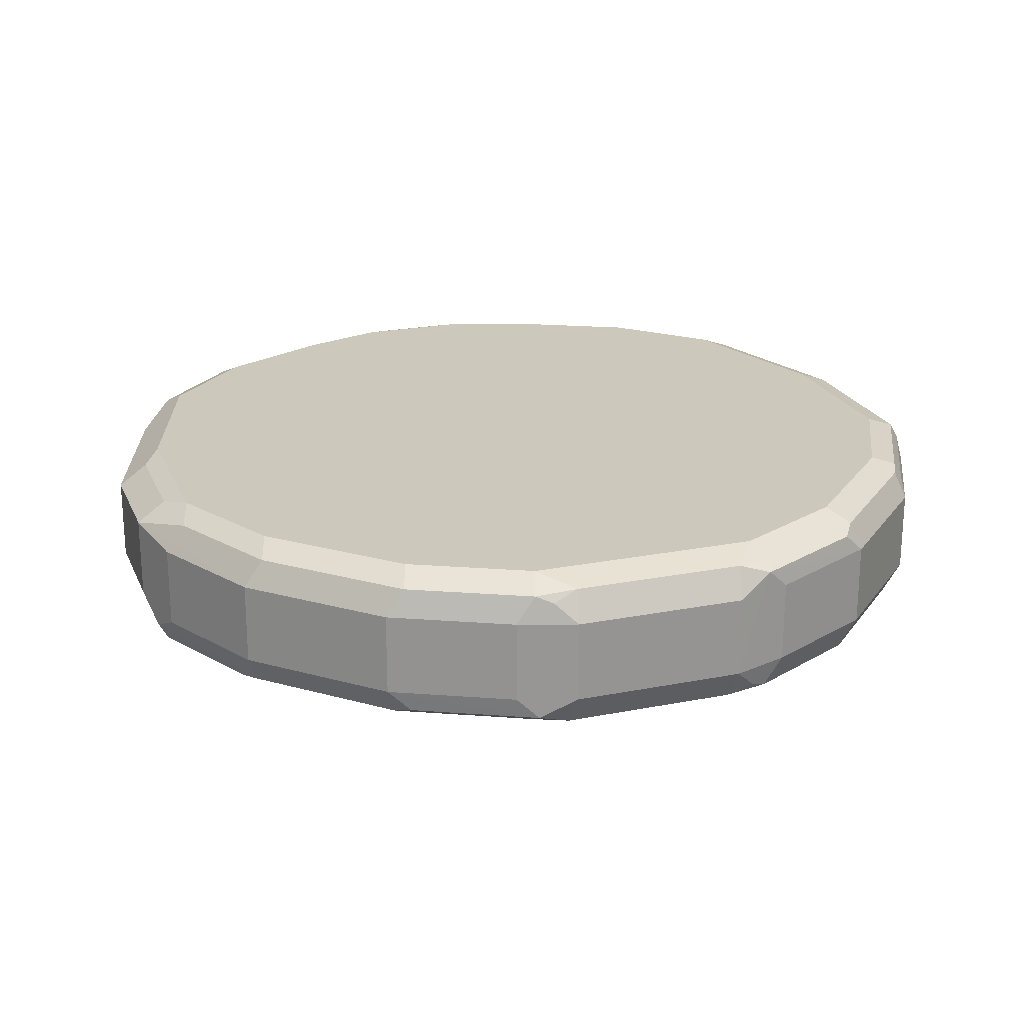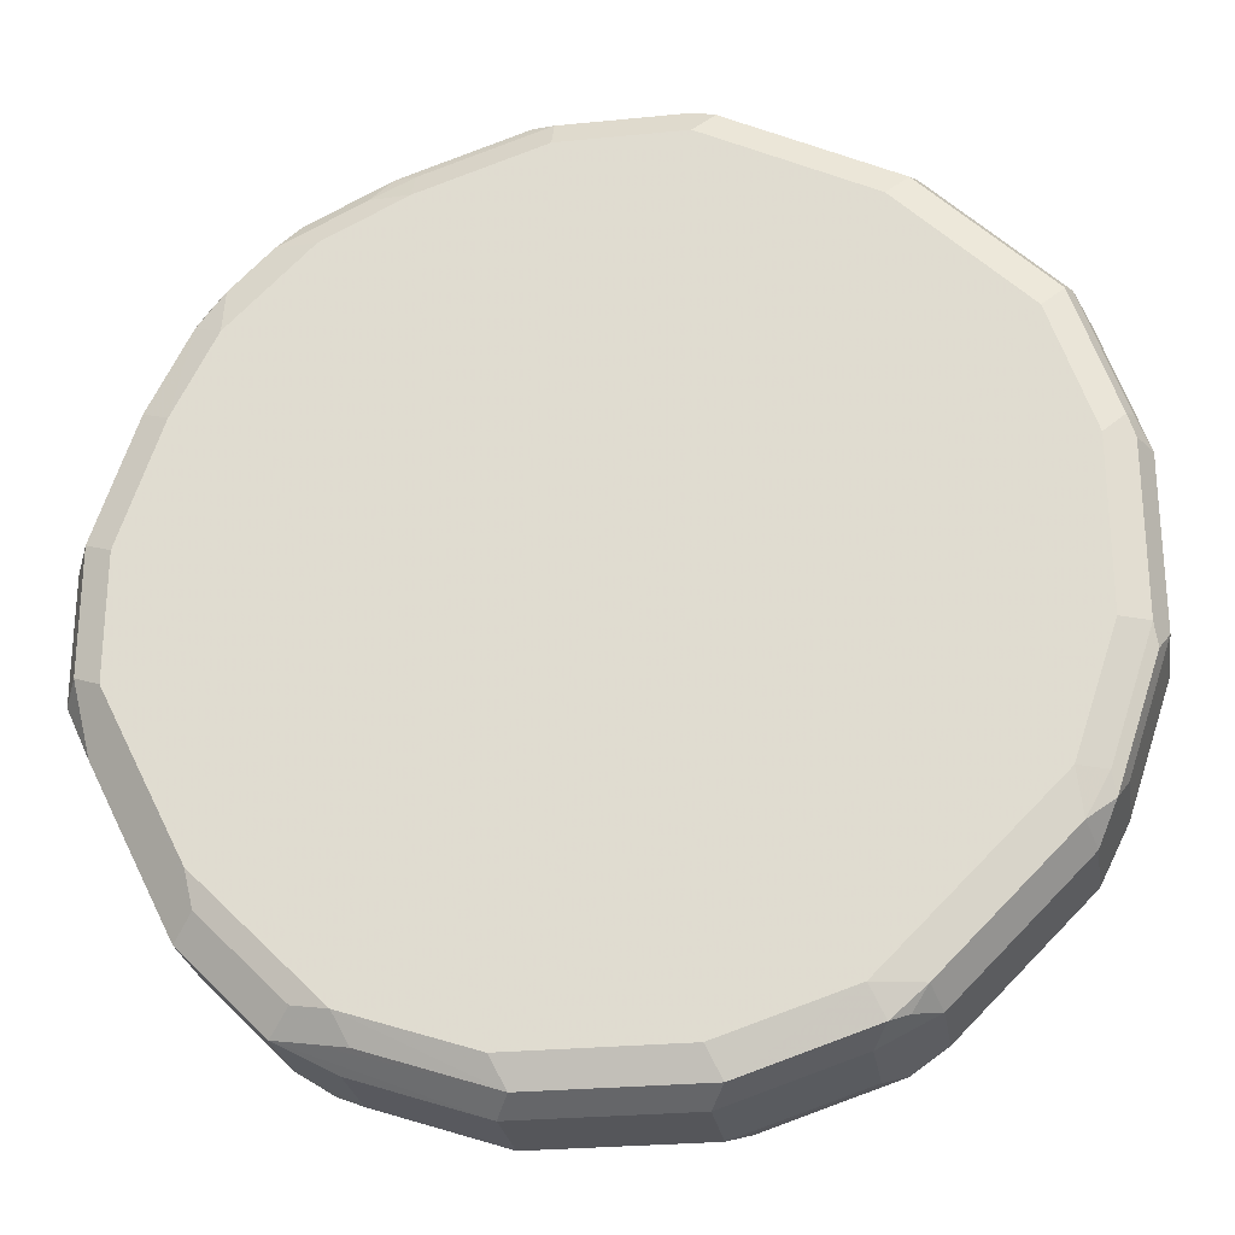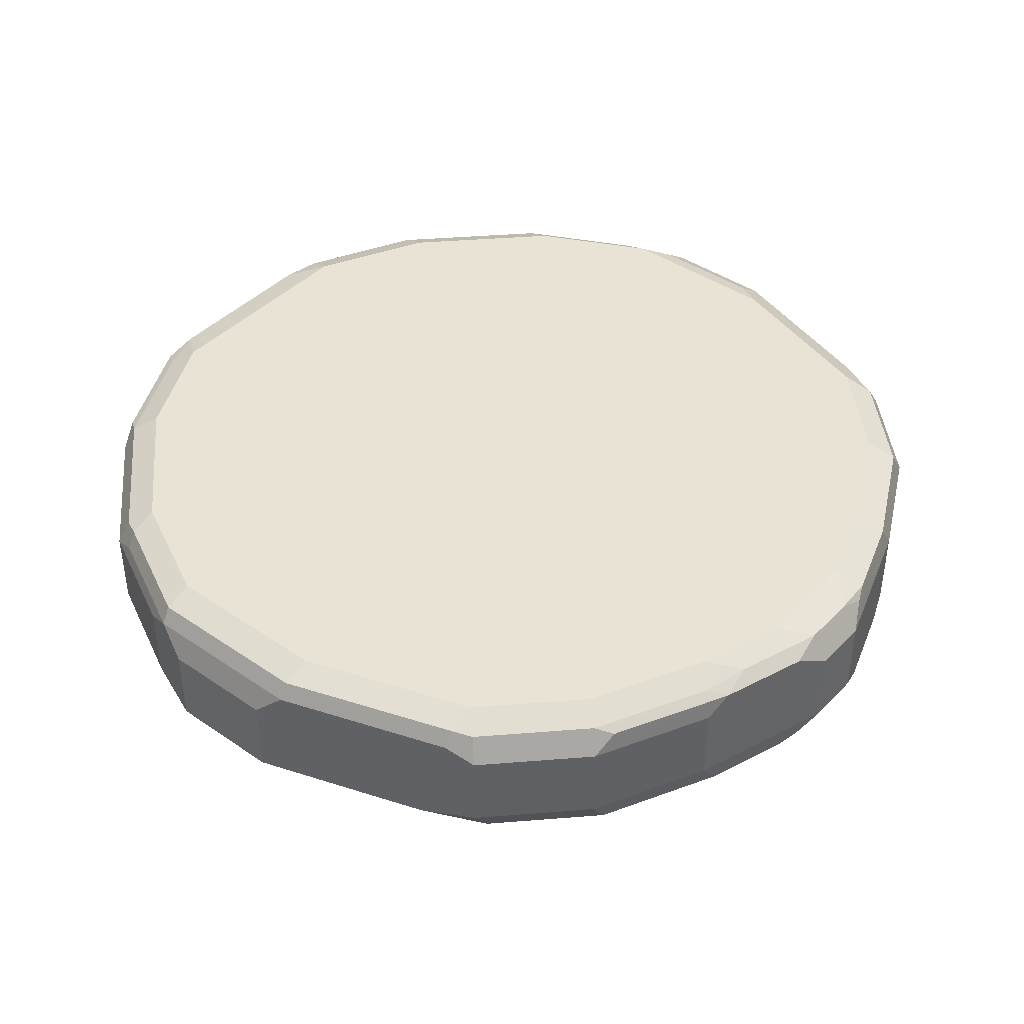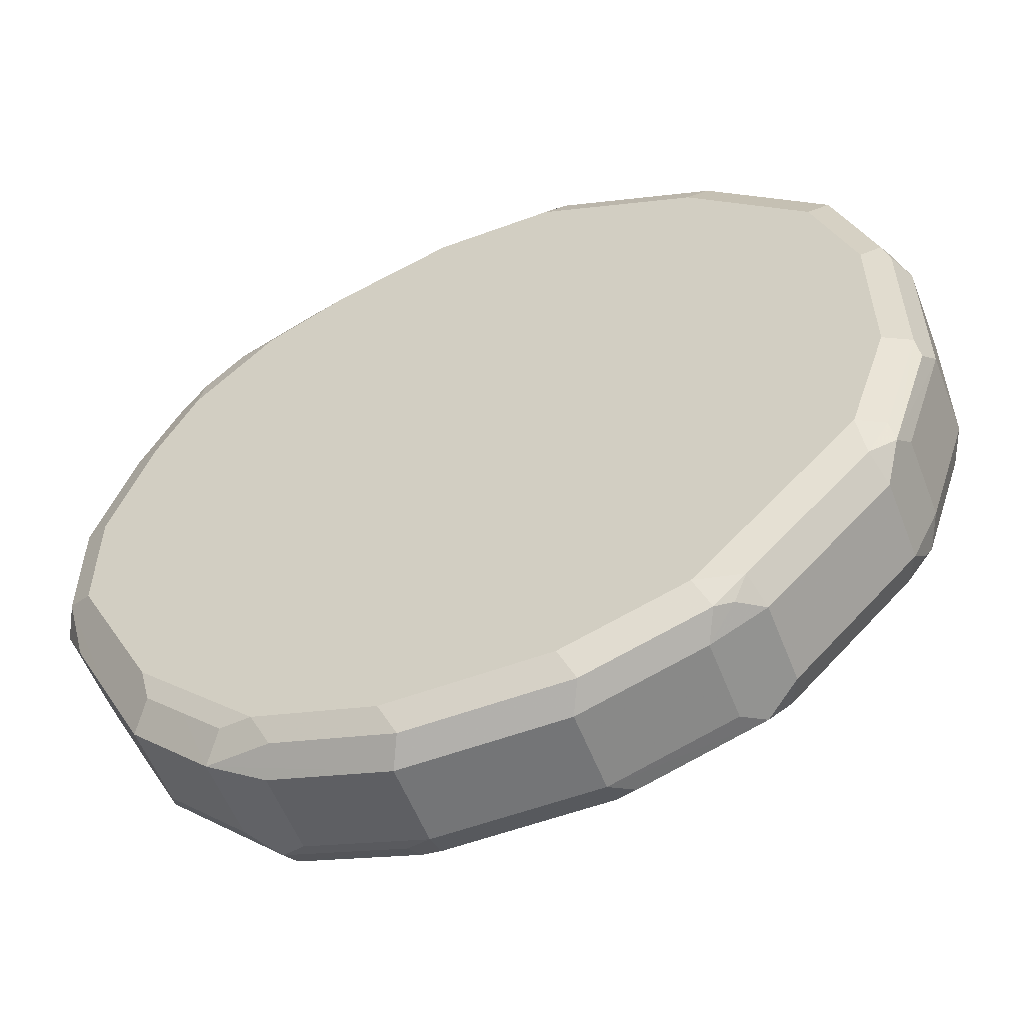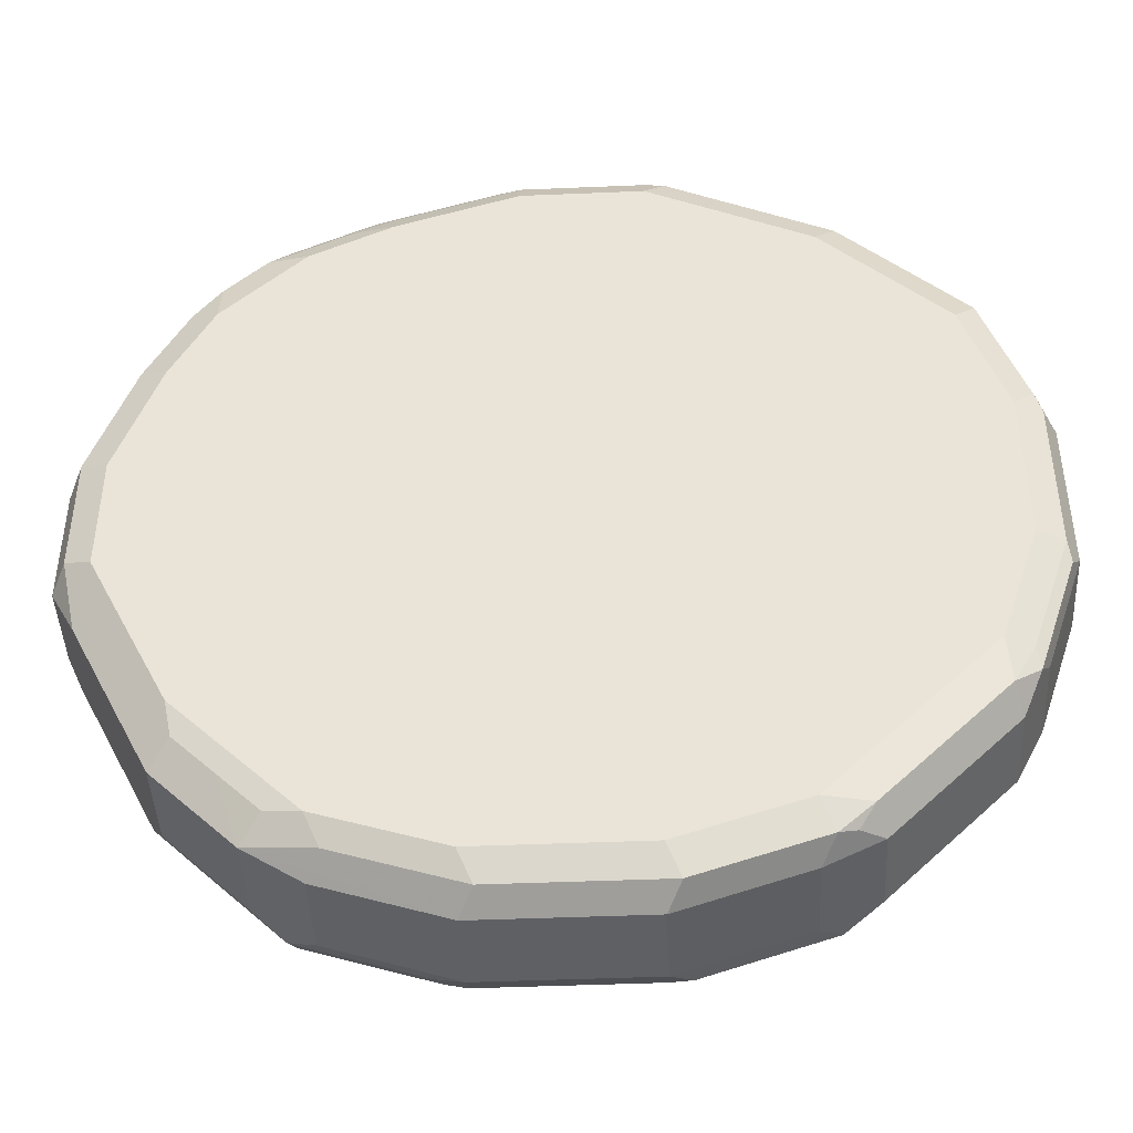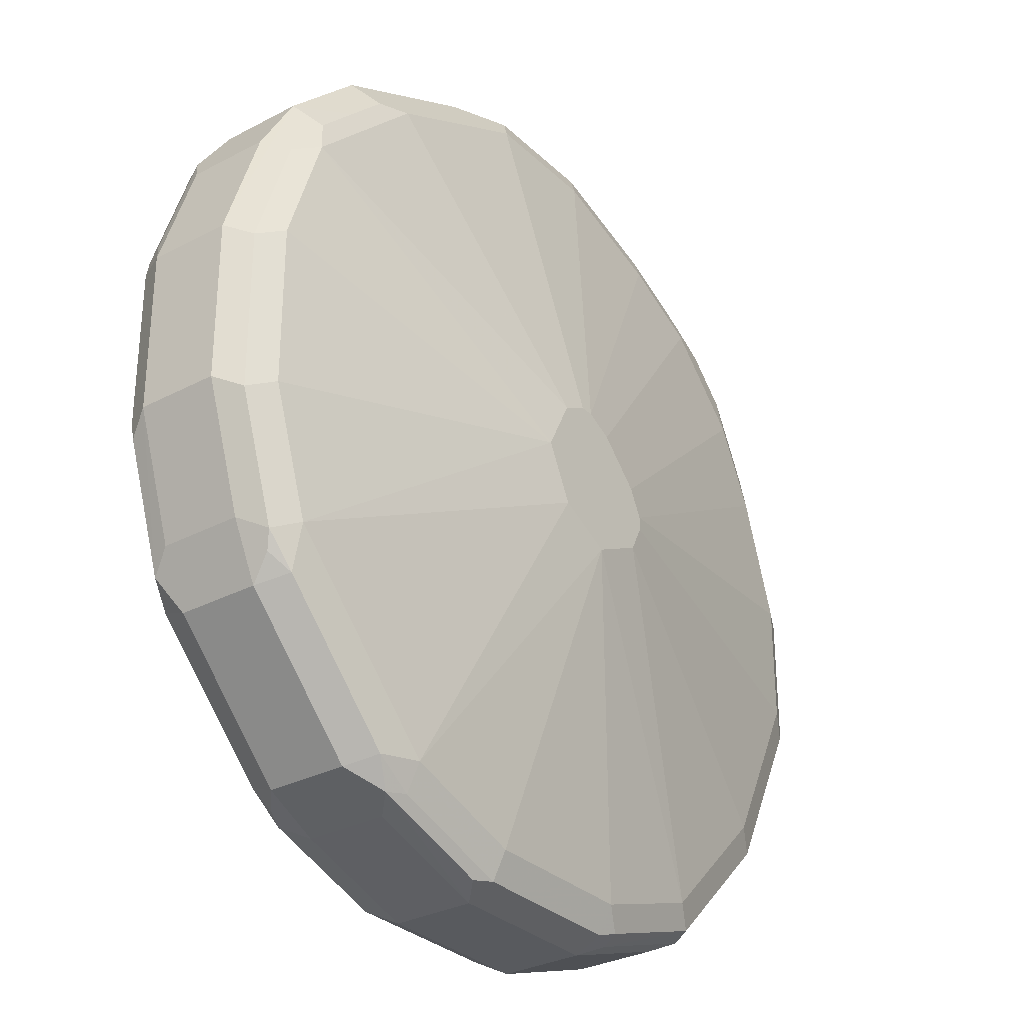
<metadata>
{"format":"obj","ext":"obj","renderer":"f3d","projection":"perspective","resolution":1024,"background":"white","views":[{"elev":22.2,"azim":-154.0,"up":"+Y"},{"elev":-26.0,"azim":-171.0,"up":"+Z"},{"elev":42.0,"azim":-5.5,"up":"+Y"},{"elev":-56.4,"azim":-158.9,"up":"+Z"},{"elev":-44.4,"azim":-177.2,"up":"+Z"},{"elev":-30.8,"azim":-52.9,"up":"+Z"}]}
</metadata>
<code>
v -0.02752 -0.06874 0.165
v -0.03211 -0.05958 0.1696
v 0.03205 -0.06416 0.1879
v 0.01372 -0.06874 0.1787
v -0.02752 -0.09623 0.165
v -0.08247 -0.06874 0.165
v -0.02752 -0.05499 0.1787
v 0.01372 -0.05499 0.1925
v 0.009164 -0.05958 0.1833
v 0.02062 -0.06187 0.1856
v -0.08706 -0.05958 0.1696
v 0.03205 -0.09165 0.1879
v 0.02518 -0.05729 0.1948
v 0.03895 -0.05729 0.2085
v 0.05955 -0.06416 0.2154
v 0.01372 -0.09623 0.1787
v -0.01834 -0.1008 0.1696
v -0.02752 -0.1054 0.1696
v -0.08247 -0.09623 0.165
v -0.1237 -0.06874 0.1787
v -0.08247 -0.05499 0.1787
v 0.05496 -0.05499 0.2337
v -0.1283 -0.05958 0.1833
v -0.1237 -0.05499 0.1925
v 0.05041 -0.1008 0.2108
v 0.0229 -0.1008 0.1833
v 0.05955 -0.09165 0.2154
v 0.05269 -0.05729 0.2223
v 0.06186 -0.06187 0.2269
v 0.07332 -0.06416 0.2429
v 0.06873 -0.06874 0.2337
v -0.02065 -0.1065 0.1719
v 0.02062 -0.1065 0.1856
v -0.02752 -0.11 0.1787
v -0.08247 -0.1054 0.1696
v -0.08933 -0.1031 0.1684
v -0.1306 -0.1031 0.1822
v -0.1237 -0.09623 0.1787
v -0.142 -0.06874 0.1879
v -0.134 -0.06187 0.1856
v 0.06873 -0.05499 0.2612
v -0.1392 -0.05844 0.1925
v -0.1787 -0.05499 0.2475
v 0.06414 -0.1008 0.2246
v 0.06186 -0.1065 0.2269
v 0.06873 -0.09623 0.2337
v 0.09165 -0.05958 0.2933
v 0.08706 -0.06416 0.2704
v 0.09624 -0.06874 0.2887
v 0.01372 -0.11 0.1925
v -0.05499 -0.1283 0.2887
v -0.08247 -0.11 0.1787
v -0.1237 -0.11 0.1925
v -0.1237 -0.1054 0.1833
v -0.1375 -0.1065 0.1908
v -0.142 -0.09623 0.1879
v -0.1833 -0.06874 0.2292
v 0.08247 -0.05499 0.2887
v -0.1804 -0.05844 0.2337
v -0.1879 -0.05958 0.2475
v -0.2016 -0.05958 0.2887
v -0.1925 -0.05499 0.2887
v 0.09165 -0.1008 0.2796
v 0.08934 -0.1065 0.2819
v 0.06873 -0.11 0.2612
v 0.05496 -0.11 0.2337
v 0.09165 -0.05958 0.3345
v 0.09624 -0.06874 0.3299
v 0.09624 -0.09623 0.2887
v -0.03667 -0.1283 0.2979
v -0.07332 -0.1283 0.2979
v -0.1787 -0.11 0.2475
v -0.1787 -0.1065 0.232
v -0.1833 -0.09623 0.2292
v -0.189 -0.06187 0.2406
v 0.08247 -0.05499 0.3299
v -0.2028 -0.06187 0.2819
v -0.2062 -0.06874 0.2887
v -0.2016 -0.05958 0.3437
v -0.1925 -0.05499 0.3437
v 0.09165 -0.1054 0.2887
v 0.08247 -0.11 0.2887
v 0.06873 -0.05499 0.3712
v 0.07788 -0.05958 0.3758
v 0.09624 -0.09623 0.3299
v 0.08247 -0.06874 0.3712
v -0.03211 -0.1283 0.307
v -0.07942 -0.1283 0.3101
v -0.1925 -0.11 0.2887
v -0.2016 -0.1054 0.2841
v -0.1879 -0.1054 0.2429
v -0.08247 -0.1283 0.3162
v -0.1856 -0.1031 0.2372
v -0.1925 -0.09623 0.2475
v -0.1925 -0.06874 0.2475
v -0.2062 -0.09623 0.2887
v -0.2062 -0.06874 0.3437
v -0.2016 -0.06416 0.3529
v -0.1993 -0.05844 0.3505
v -0.1787 -0.05499 0.3849
v 0.09165 -0.1054 0.3299
v 0.08247 -0.11 0.3299
v 0.06414 -0.05958 0.4032
v 0.05496 -0.05499 0.3987
v 0.06186 -0.06187 0.409
v 0.07332 -0.06874 0.3895
v 0.09277 -0.1031 0.3368
v 0.08247 -0.09623 0.3712
v 0.07903 -0.1031 0.3781
v -0.03211 -0.1283 0.3116
v -0.1925 -0.11 0.3437
v -0.2016 -0.1054 0.3391
v -0.08022 -0.1283 0.3207
v -0.1787 -0.11 0.3849
v -0.2062 -0.09623 0.3437
v -0.1925 -0.06874 0.3849
v -0.1879 -0.06416 0.3941
v -0.1856 -0.05844 0.3918
v -0.1718 -0.05844 0.4056
v -0.1375 -0.05499 0.4262
v 0.07788 -0.1054 0.3712
v 0.06873 -0.11 0.3712
v 0.05496 -0.05844 0.4141
v 0.02749 -0.05499 0.4262
v 0.05955 -0.06874 0.417
v 0.06873 -0.06874 0.3987
v 0.07332 -0.09623 0.3895
v 0.0653 -0.1031 0.4056
v 0.07045 -0.1065 0.3849
v -0.03667 -0.1283 0.3208
v -0.1879 -0.1054 0.3804
v -0.1833 -0.1008 0.4032
v -0.07326 -0.1283 0.3345
v -0.1764 -0.1077 0.3964
v -0.1375 -0.11 0.4262
v -0.1627 -0.1077 0.4101
v -0.1925 -0.09623 0.3849
v -0.1833 -0.07333 0.4032
v -0.1604 -0.06416 0.4216
v -0.1443 -0.05844 0.4331
v -0.11 -0.05499 0.4399
v 0.05496 -0.11 0.3987
v 0.04123 -0.05844 0.4279
v -1.346e-05 -0.05499 0.4399
v 0.05955 -0.09623 0.417
v 0.04582 -0.06874 0.4307
v 0.05668 -0.1065 0.4124
v -0.05043 -0.1283 0.3345
v -0.1558 -0.1008 0.4307
v -0.06414 -0.1283 0.3391
v -0.11 -0.11 0.4399
v -0.1489 -0.1077 0.4239
v -0.1558 -0.07333 0.4307
v -0.1466 -0.06416 0.4353
v -0.09164 -0.06416 0.4628
v -0.08933 -0.05844 0.4605
v -0.08247 -0.05499 0.4537
v 0.02749 -0.11 0.4262
v 0.03436 -0.06187 0.4365
v 0.01372 -0.05844 0.4416
v -0.04125 -0.05499 0.4537
v -0.04125 -0.05958 0.4628
v -1.346e-05 -0.05958 0.4491
v 0.04582 -0.09623 0.4307
v 0.04294 -0.1065 0.4262
v -1.346e-05 -0.11 0.4399
v -0.05955 -0.1283 0.3391
v -0.1443 -0.1031 0.4331
v -0.1283 -0.1008 0.4445
v -0.1375 -0.09623 0.4399
v -0.08247 -0.11 0.4537
v -0.07788 -0.1054 0.4628
v -0.1375 -0.06874 0.4399
v -0.08247 -0.06874 0.4674
v -0.08247 -0.05958 0.4628
v 0.03205 -0.1054 0.4353
v 0.01831 -0.06874 0.4445
v 0.02749 -0.09623 0.4399
v 0.006855 -0.06187 0.4502
v -0.04125 -0.06874 0.4674
v -0.03439 -0.06187 0.464
v 0.03779 -0.1031 0.4331
v 0.004575 -0.1054 0.4491
v -0.03667 -0.1054 0.4628
v -0.04125 -0.11 0.4537
v -0.1008 -0.1008 0.4583
v -0.08247 -0.09623 0.4674
v 0.01831 -0.09623 0.4445
v -1.346e-05 -0.06874 0.4537
v -0.04125 -0.09623 0.4674
v -1.346e-05 -0.09623 0.4537
f 112 131 132
f 114 135 152
f 114 133 135
f 114 132 131
f 114 134 132
f 113 133 114
f 112 132 115
f 114 152 136
f 112 114 131
f 105 125 126
f 110 122 130
f 109 129 121
f 109 128 129
f 109 127 128
f 108 127 109
f 106 128 127
f 106 126 128
f 105 123 125
f 105 126 106
f 114 136 134
f 111 114 112
f 115 132 137
f 84 103 105
f 116 132 138
f 104 143 123
f 128 145 147
f 125 164 145
f 125 146 164
f 125 128 126
f 125 145 128
f 124 160 143
f 124 144 160
f 123 146 125
f 116 137 132
f 123 143 146
f 122 147 142
f 122 129 147
f 121 129 122
f 120 140 141
f 119 139 140
f 117 139 119
f 117 138 139
f 117 119 118
f 116 138 117
f 122 142 130
f 104 124 143
f 90 112 115
f 103 104 123
f 86 127 108
f 86 106 127
f 85 109 107
f 85 108 109
f 85 107 101
f 84 106 86
f 84 105 106
f 83 104 103
f 83 103 84
f 82 110 87
f 82 102 110
f 81 102 82
f 81 101 102
f 80 99 118
f 79 97 98
f 79 99 80
f 79 98 99
f 78 94 96
f 78 95 94
f 89 111 112
f 89 112 90
f 89 92 111
f 128 147 129
f 102 122 110
f 101 122 102
f 101 121 122
f 101 109 121
f 101 107 109
f 100 140 120
f 100 119 140
f 100 118 119
f 98 118 99
f 103 123 105
f 98 117 118
f 97 116 117
f 97 137 116
f 97 115 137
f 92 114 111
f 92 113 114
f 91 94 93
f 90 94 91
f 90 96 94
f 90 115 96
f 97 117 98
f 130 142 158
f 144 163 160
f 132 134 136
f 166 183 184
f 166 176 183
f 165 182 176
f 164 182 165
f 164 178 182
f 162 174 180
f 162 175 174
f 162 179 163
f 162 181 179
f 162 180 181
f 160 163 179
f 159 179 177
f 159 160 179
f 159 178 164
f 159 188 178
f 159 177 188
f 158 176 166
f 158 165 176
f 157 162 161
f 166 184 185
f 166 185 167
f 169 172 186
f 169 186 187
f 183 188 191
f 183 190 184
f 183 191 190
f 182 188 183
f 180 191 189
f 180 190 191
f 179 180 189
f 179 181 180
f 178 188 182
f 157 175 162
f 177 191 188
f 177 179 189
f 176 182 183
f 174 190 180
f 174 187 190
f 172 190 187
f 172 184 190
f 172 187 186
f 171 184 172
f 171 185 184
f 177 189 191
f 156 175 157
f 155 187 174
f 155 169 187
f 144 162 163
f 144 161 162
f 143 160 159
f 143 159 146
f 142 165 158
f 142 147 165
f 140 157 141
f 140 156 157
f 140 155 156
f 78 115 97
f 140 154 155
f 139 153 154
f 138 153 139
f 135 151 152
f 133 151 135
f 133 150 151
f 132 153 138
f 132 149 153
f 132 152 149
f 132 136 152
f 139 154 140
f 130 158 148
f 145 164 165
f 146 159 164
f 155 170 169
f 155 173 170
f 155 175 156
f 155 174 175
f 154 173 155
f 153 173 154
f 151 168 152
f 151 169 168
f 151 172 169
f 145 165 147
f 151 171 172
f 150 185 171
f 150 167 185
f 149 173 153
f 149 170 173
f 149 169 170
f 149 168 169
f 149 152 168
f 148 166 167
f 148 158 166
f 150 171 151
f 78 96 115
f 80 118 100
f 75 95 78
f 18 32 34
f 17 33 32
f 17 26 33
f 17 32 18
f 15 28 29
f 75 78 77
f 15 31 46
f 15 30 31
f 15 29 30
f 18 34 52
f 12 27 25
f 12 25 26
f 11 24 21
f 11 23 24
f 8 10 9
f 8 14 13
f 8 28 14
f 8 22 28
f 7 22 8
f 7 41 22
f 12 26 16
f 7 58 41
f 18 52 35
f 19 36 37
f 30 48 49
f 30 47 48
f 30 41 47
f 29 41 30
f 28 41 29
f 27 46 44
f 25 45 33
f 25 44 45
f 25 27 44
f 19 35 36
f 25 33 26
f 24 42 59
f 23 42 24
f 23 40 42
f 22 41 28
f 20 40 23
f 20 39 40
f 20 56 39
f 20 38 56
f 19 37 38
f 24 59 43
f 30 49 69
f 7 76 58
f 7 104 83
f 3 14 28
f 3 13 14
f 3 8 13
f 3 10 8
f 3 16 4
f 3 12 16
f 2 21 7
f 2 11 21
f 2 10 3
f 3 28 15
f 2 9 10
f 2 7 8
f 1 11 2
f 1 6 11
f 1 19 6
f 1 5 19
f 1 16 5
f 1 4 16
f 1 3 4
f 1 2 3
f 2 8 9
f 7 83 76
f 3 15 27
f 5 16 26
f 7 124 104
f 7 144 124
f 7 161 144
f 7 157 161
f 7 141 157
f 7 120 141
f 7 100 120
f 7 80 100
f 7 62 80
f 3 27 12
f 7 43 62
f 7 21 24
f 6 23 11
f 6 20 23
f 6 38 20
f 6 19 38
f 5 35 19
f 5 18 35
f 5 17 18
f 5 26 17
f 7 24 43
f 30 69 63
f 15 46 27
f 30 46 31
f 63 69 81
f 61 75 77
f 61 80 62
f 61 79 80
f 61 97 79
f 61 78 97
f 61 77 78
f 60 75 61
f 59 75 60
f 57 75 59
f 57 74 75
f 55 74 56
f 55 73 74
f 53 55 54
f 53 73 55
f 53 72 73
f 53 71 72
f 51 53 52
f 51 71 53
f 63 81 64
f 64 81 82
f 65 82 70
f 65 70 66
f 75 94 95
f 74 94 75
f 74 93 94
f 73 93 74
f 73 91 93
f 72 92 89
f 72 88 92
f 72 91 73
f 72 90 91
f 51 88 71
f 72 89 90
f 70 82 87
f 69 101 81
f 30 63 46
f 68 108 85
f 68 86 108
f 67 86 68
f 67 84 86
f 67 83 84
f 67 76 83
f 71 88 72
f 51 92 88
f 69 85 101
f 51 133 113
f 43 59 60
f 41 58 47
f 39 42 40
f 39 59 42
f 39 57 59
f 39 74 57
f 39 56 74
f 37 54 55
f 37 56 38
f 43 60 61
f 37 55 56
f 35 53 54
f 35 52 53
f 34 51 52
f 34 50 51
f 33 50 34
f 33 66 50
f 33 45 66
f 32 33 34
f 51 113 92
f 35 54 37
f 43 61 62
f 35 37 36
f 44 63 45
f 51 150 133
f 44 46 63
f 51 167 150
f 51 148 167
f 51 130 148
f 51 110 130
f 51 87 110
f 50 70 51
f 50 66 70
f 49 85 69
f 51 70 87
f 49 68 85
f 47 49 48
f 47 68 49
f 45 63 64
f 47 67 68
f 47 76 67
f 47 58 76
f 45 65 66
f 45 82 65
f 45 64 82

</code>
